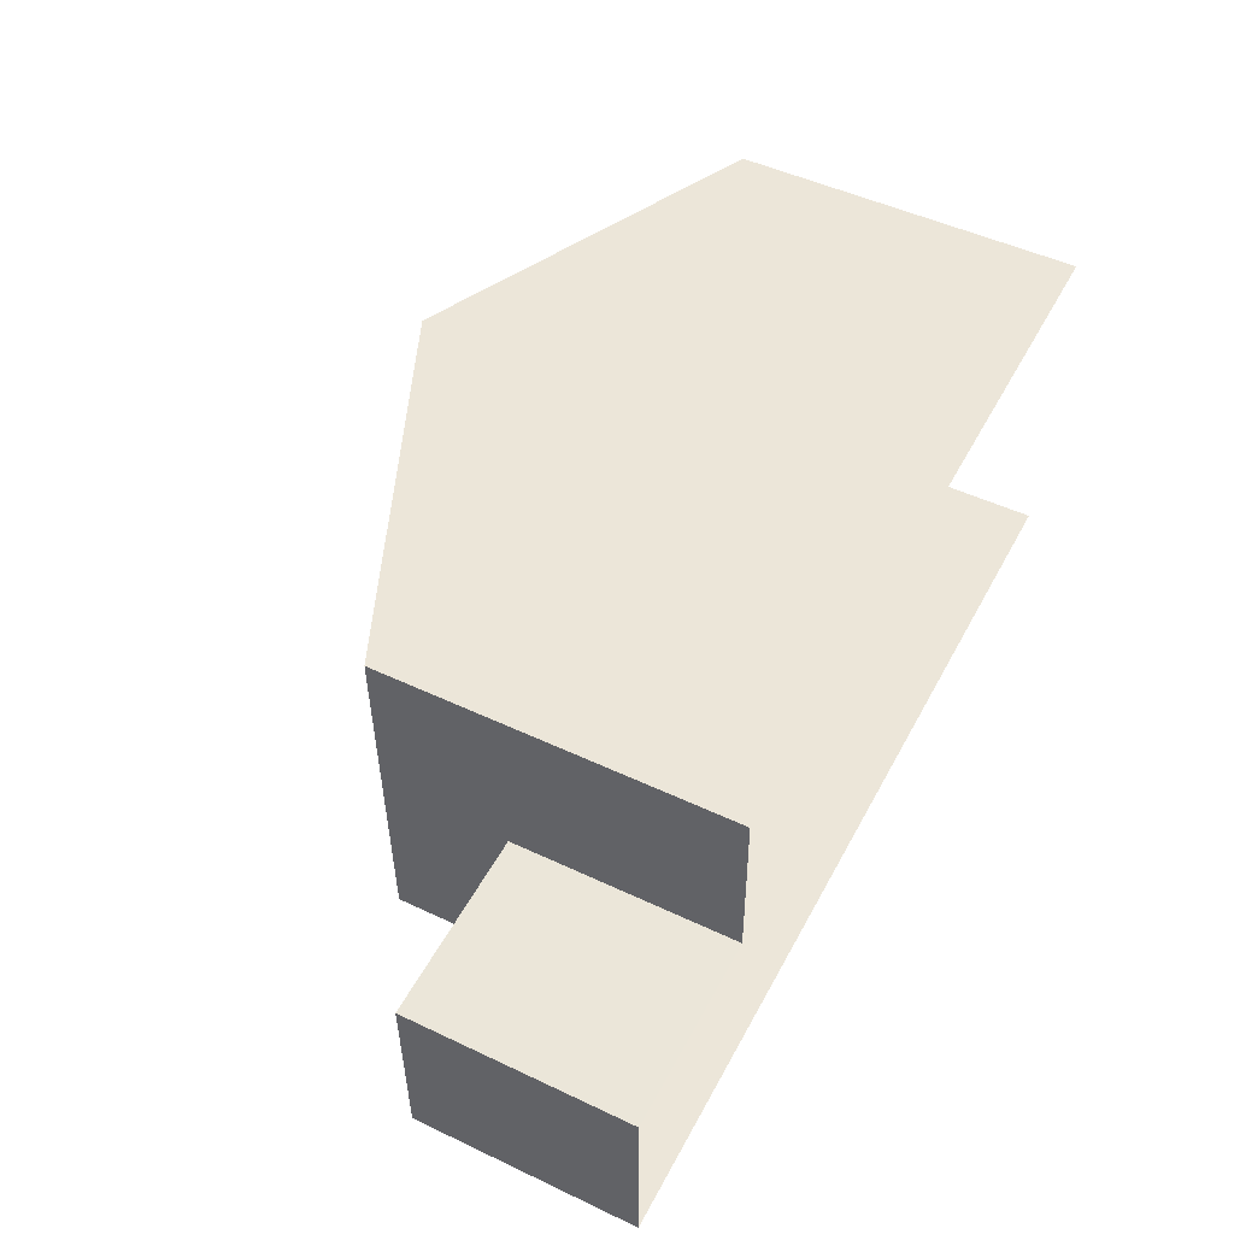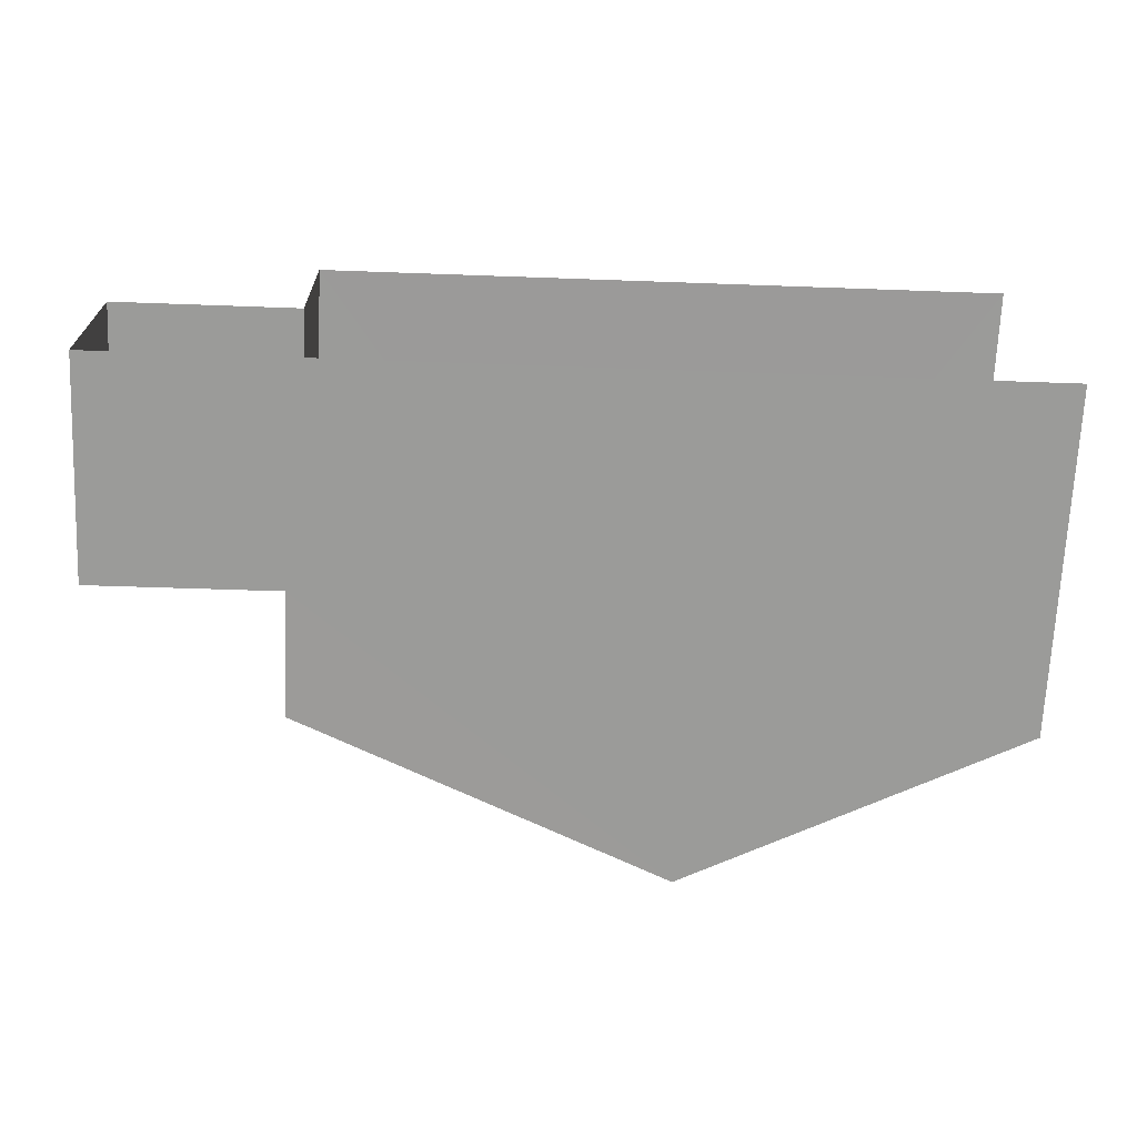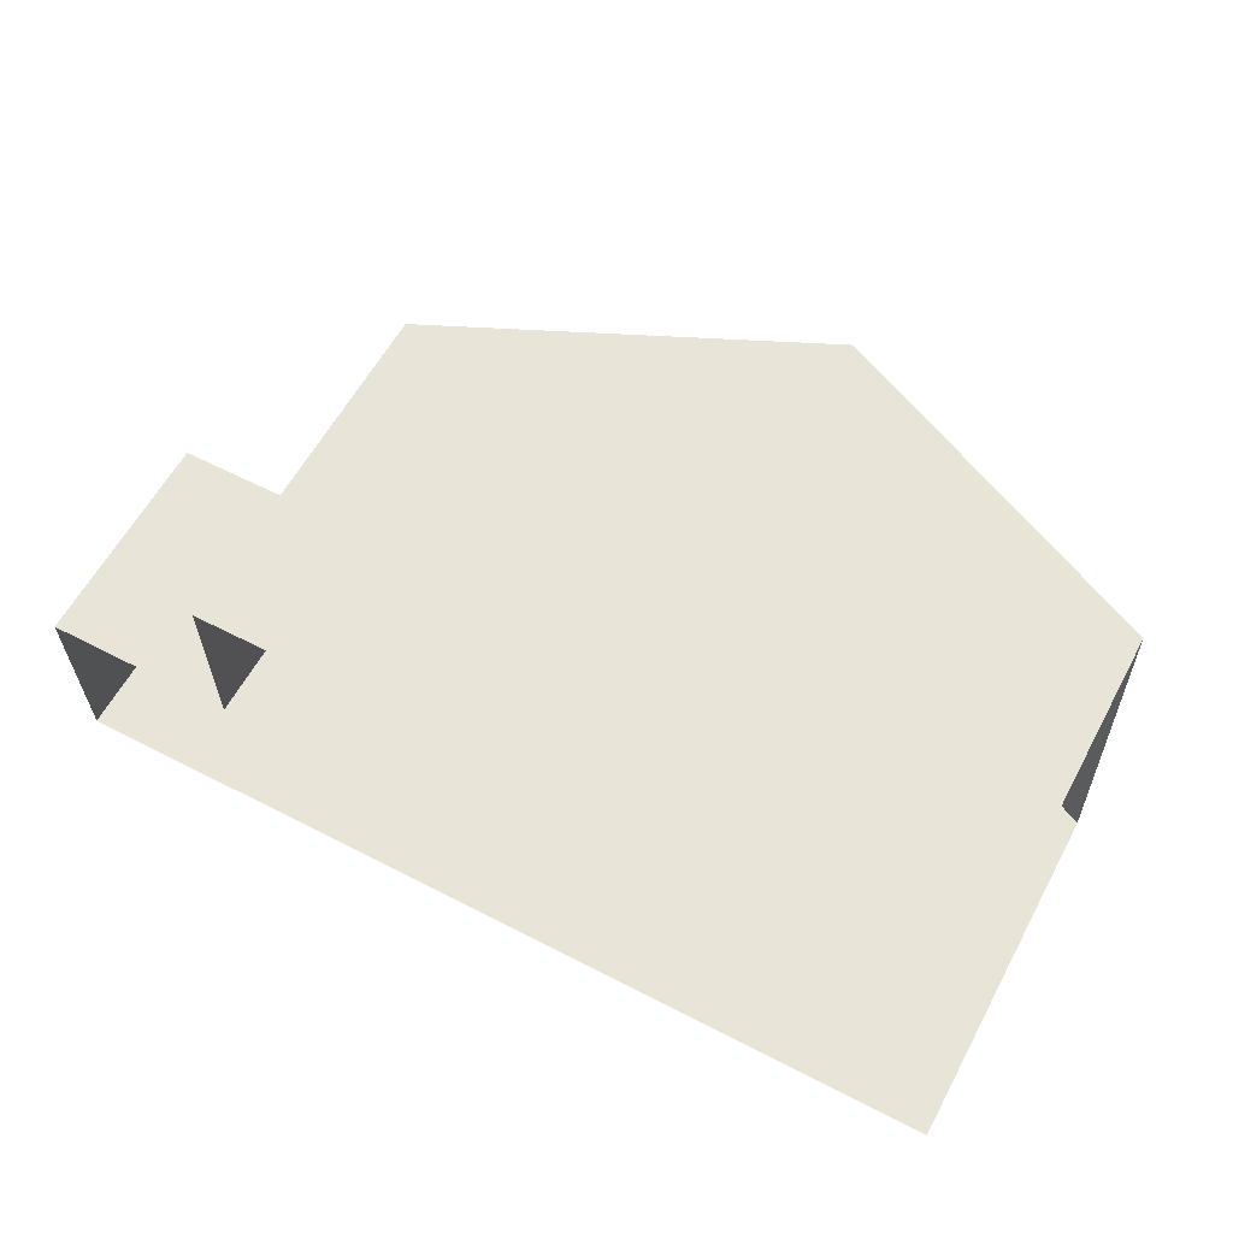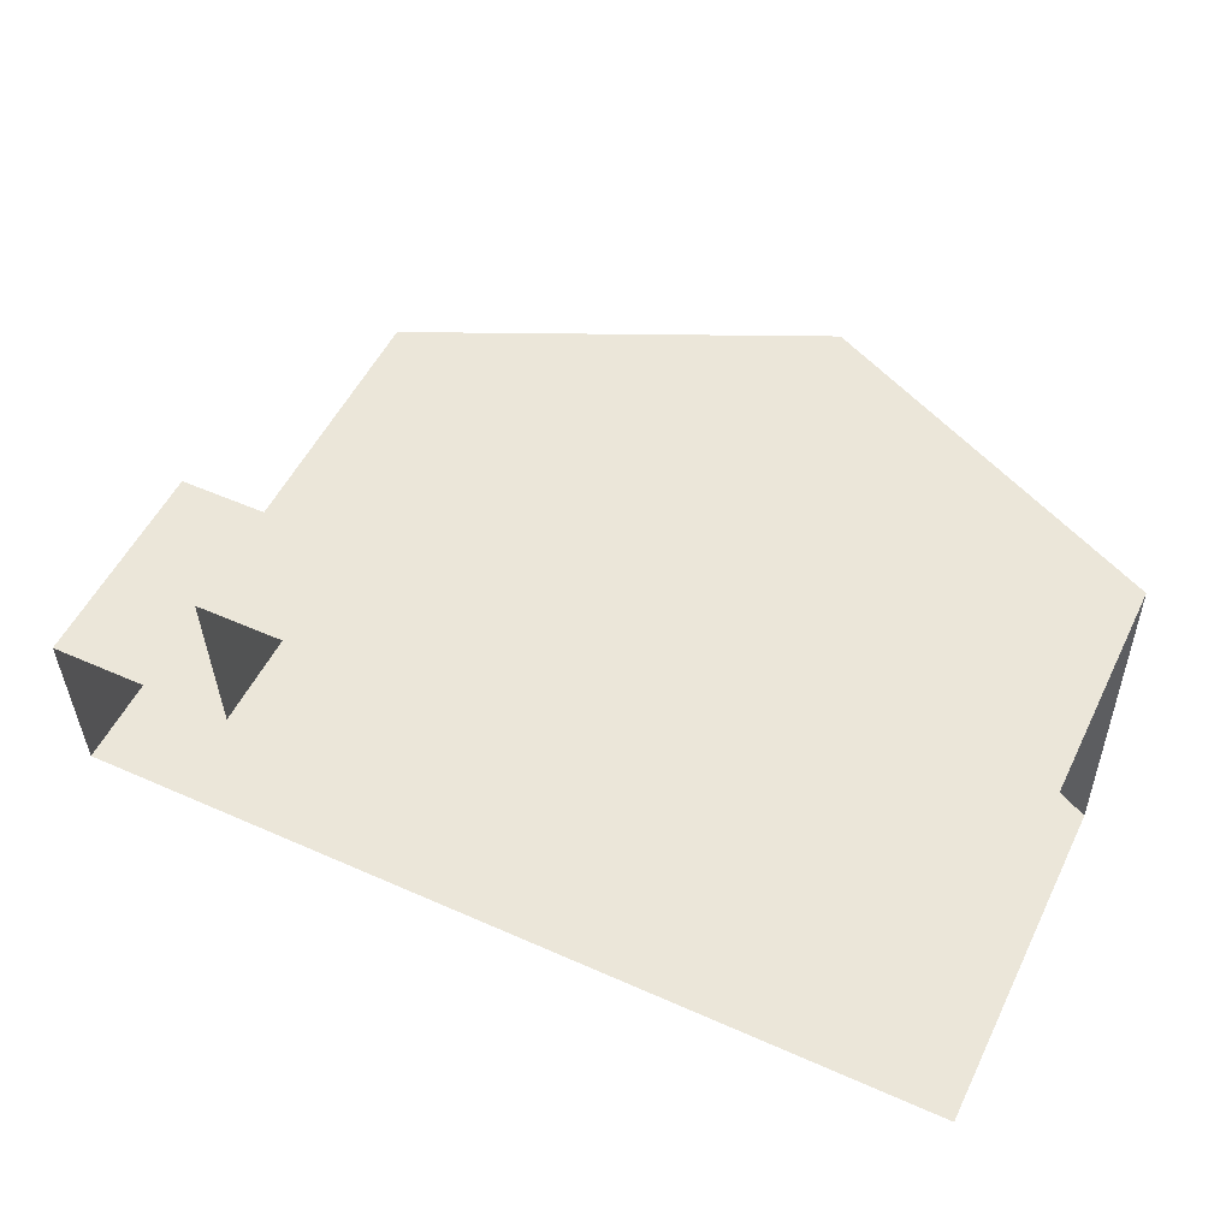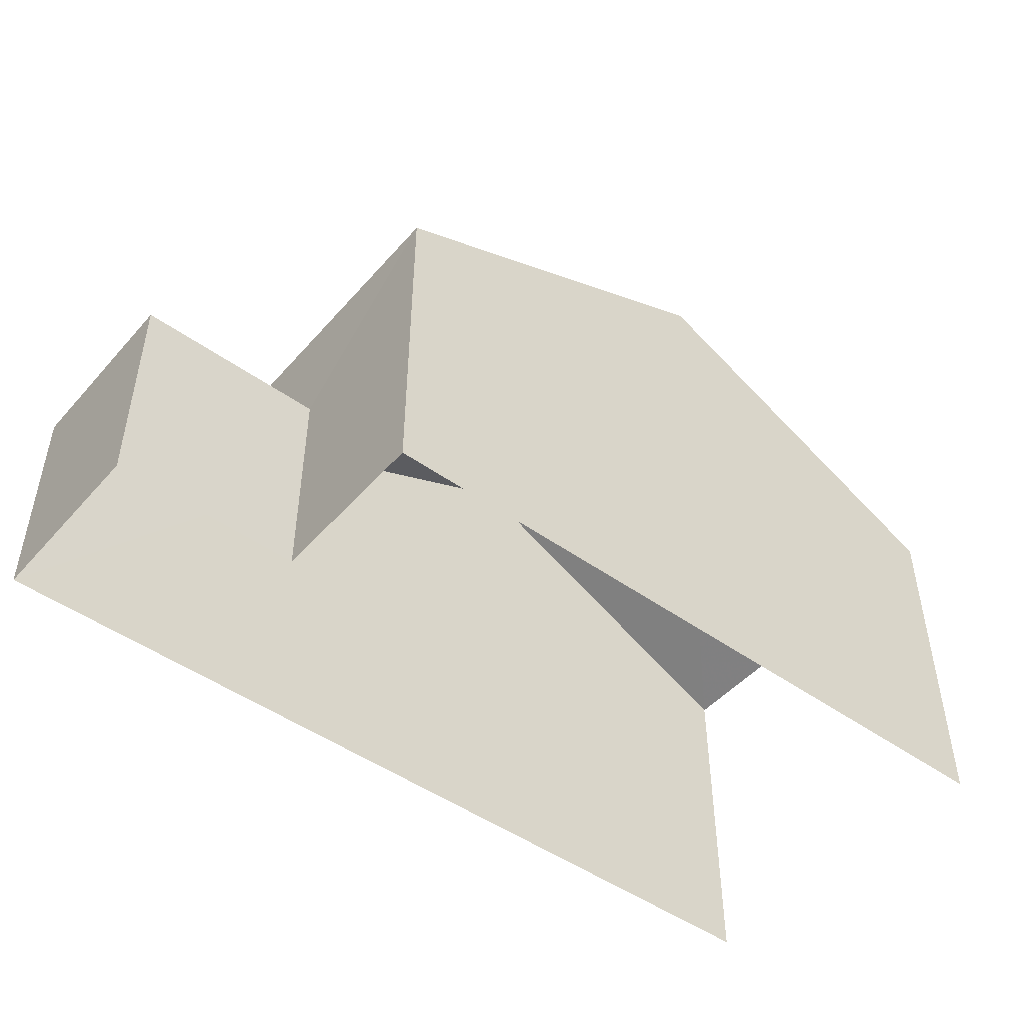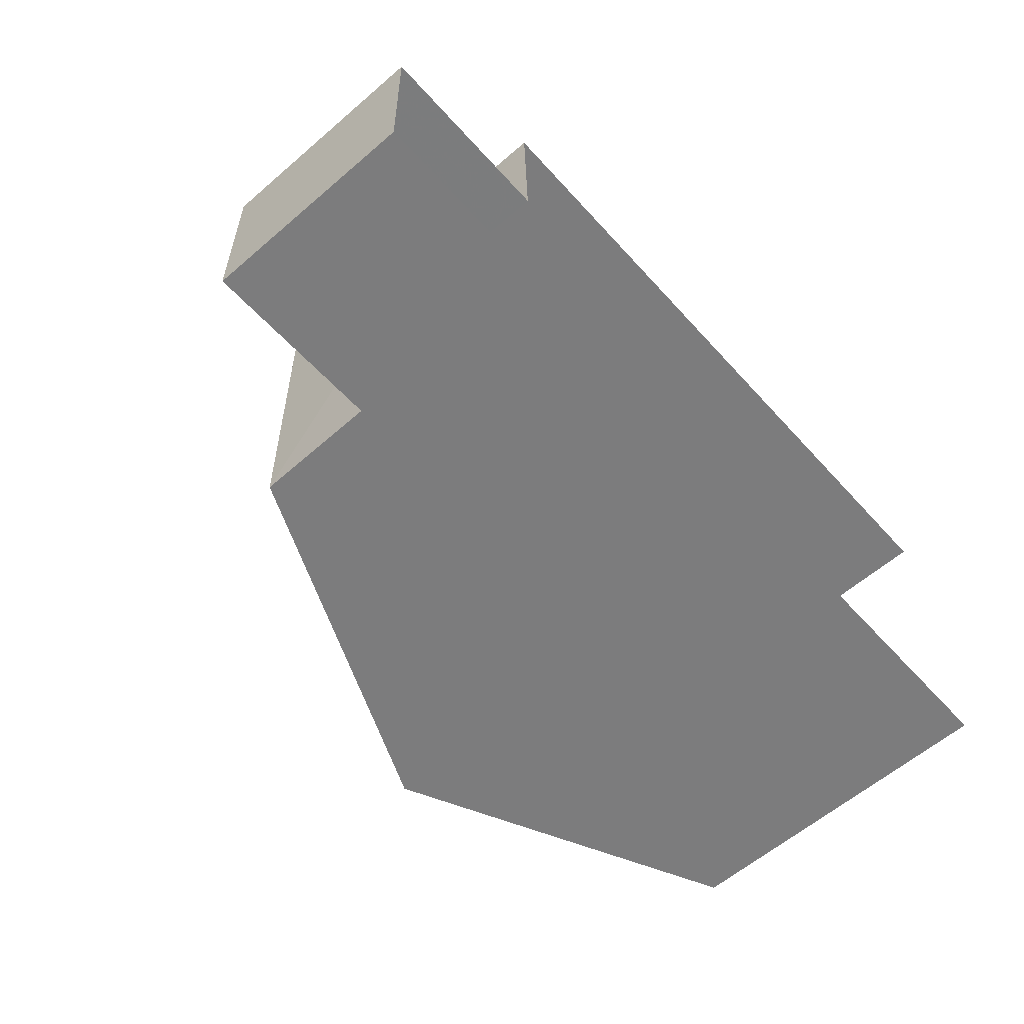
<metadata>
{"format":"obj","ext":"obj","renderer":"f3d","projection":"perspective","resolution":1024,"background":"white","views":[{"elev":49.6,"azim":117.6,"up":"+Y"},{"elev":-69.5,"azim":177.7,"up":"+Y"},{"elev":59.8,"azim":-151.7,"up":"+Y"},{"elev":53.8,"azim":-154.2,"up":"+Y"},{"elev":-47.9,"azim":140.0,"up":"+Z"},{"elev":-59.7,"azim":131.5,"up":"+Y"}]}
</metadata>
<code>
v -3.722e+05 -1.041e+05 30.41
v -3.722e+05 -1.041e+05 30.41
v -3.722e+05 -1.041e+05 30.41
v -3.722e+05 -1.041e+05 30.41
v -3.722e+05 -1.041e+05 30.41
v -3.722e+05 -1.041e+05 30.41
v -3.722e+05 -1.041e+05 34.31
v -3.722e+05 -1.041e+05 34.31
v -3.722e+05 -1.041e+05 34.31
v -3.722e+05 -1.041e+05 34.31
v -3.722e+05 -1.041e+05 39.44
v -3.722e+05 -1.041e+05 36.54
v -3.722e+05 -1.041e+05 39.44
v -3.722e+05 -1.041e+05 36.54
v -3.722e+05 -1.041e+05 36.54
v -3.722e+05 -1.041e+05 36.54
f 1 2 3
f 3 2 4
f 4 2 5
f 2 6 5
f 16 3 4
f 15 16 4
f 7 8 9
f 10 7 9
f 11 12 13
f 11 14 12
f 13 15 11
f 13 16 15
f 2 9 6
f 2 10 9
f 12 1 13
f 1 3 13
f 3 16 13
f 2 1 10
f 1 12 10
f 10 14 7
f 10 12 14
f 8 5 6
f 9 8 6
f 15 4 11
f 14 11 7
f 7 4 5
f 7 5 8
f 11 4 7

</code>
